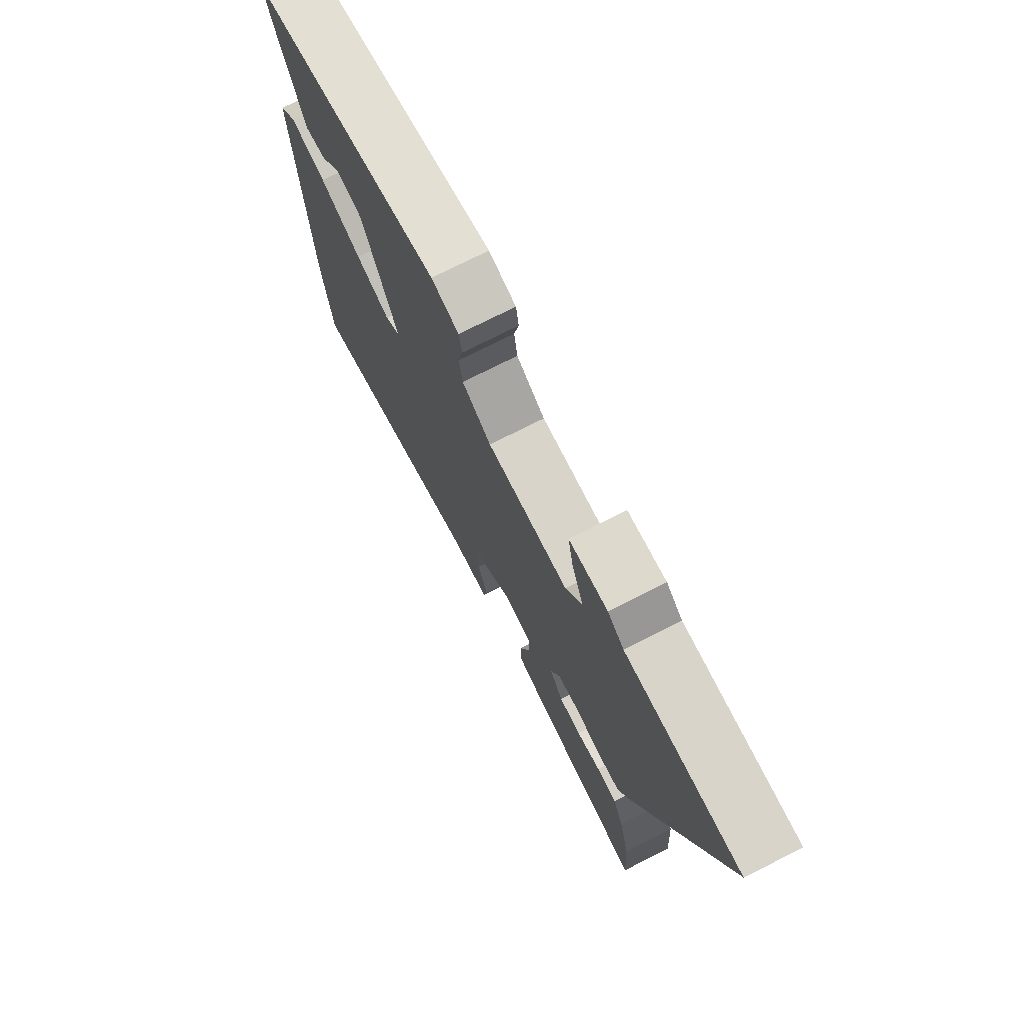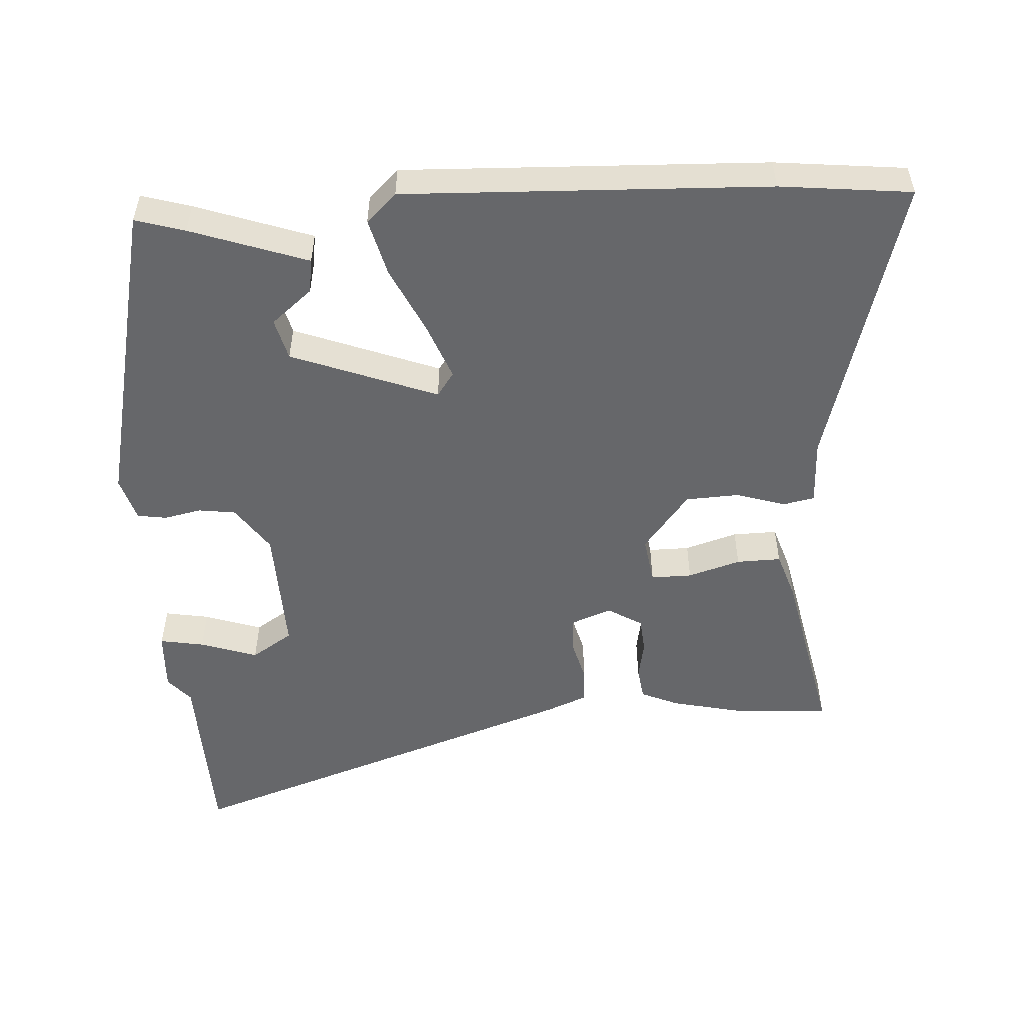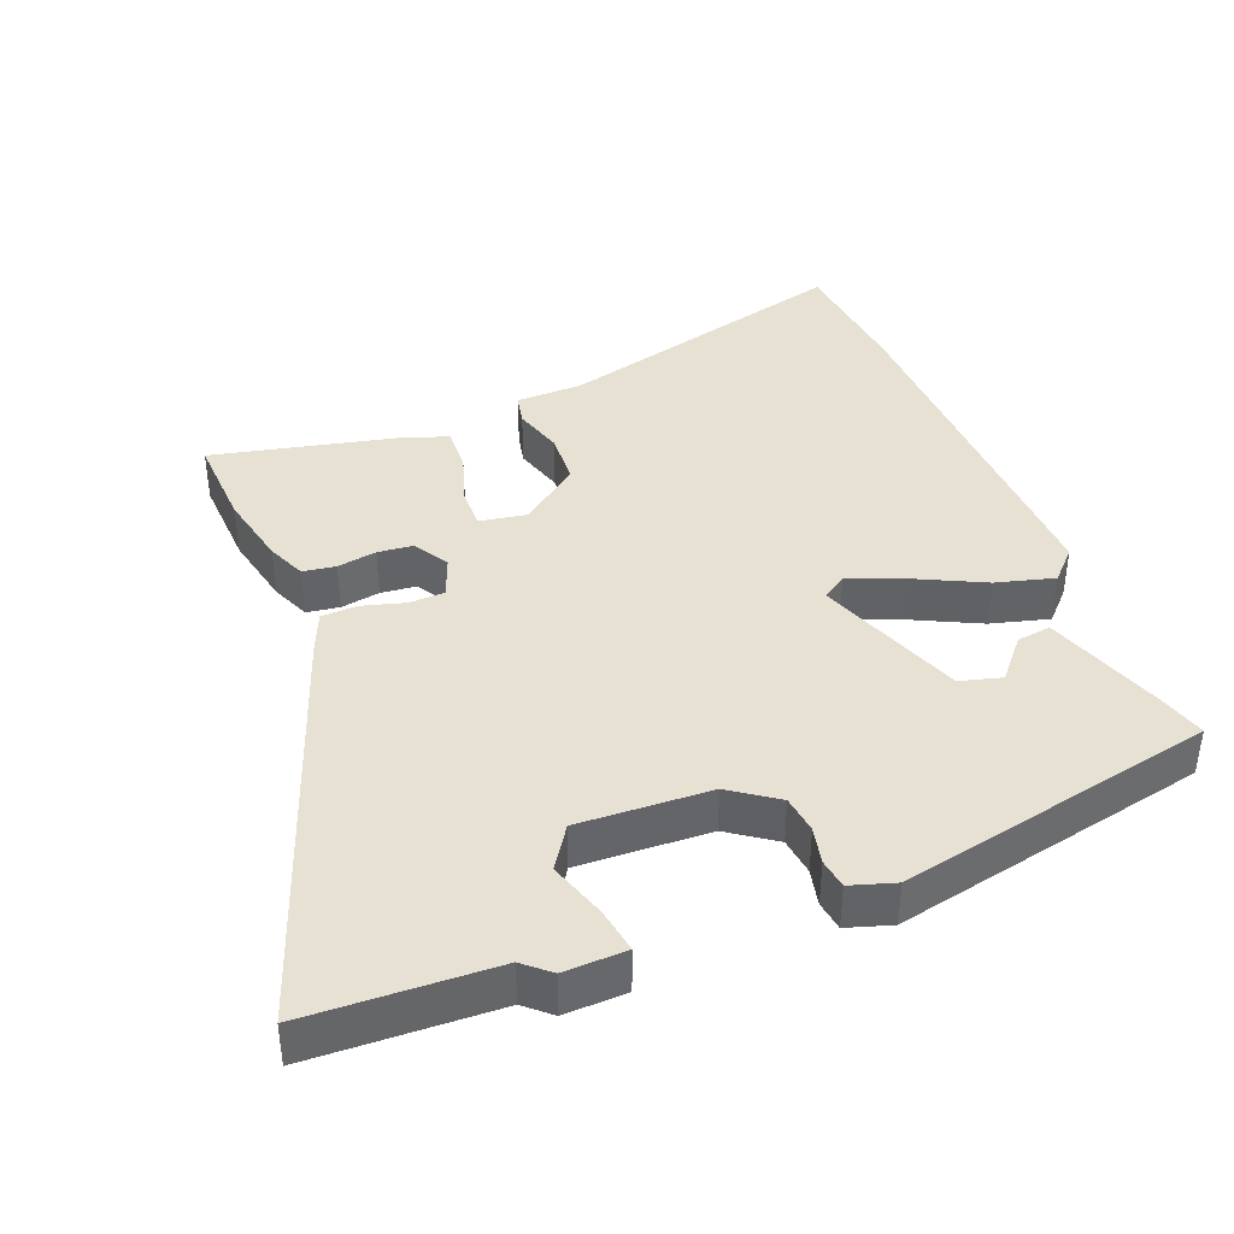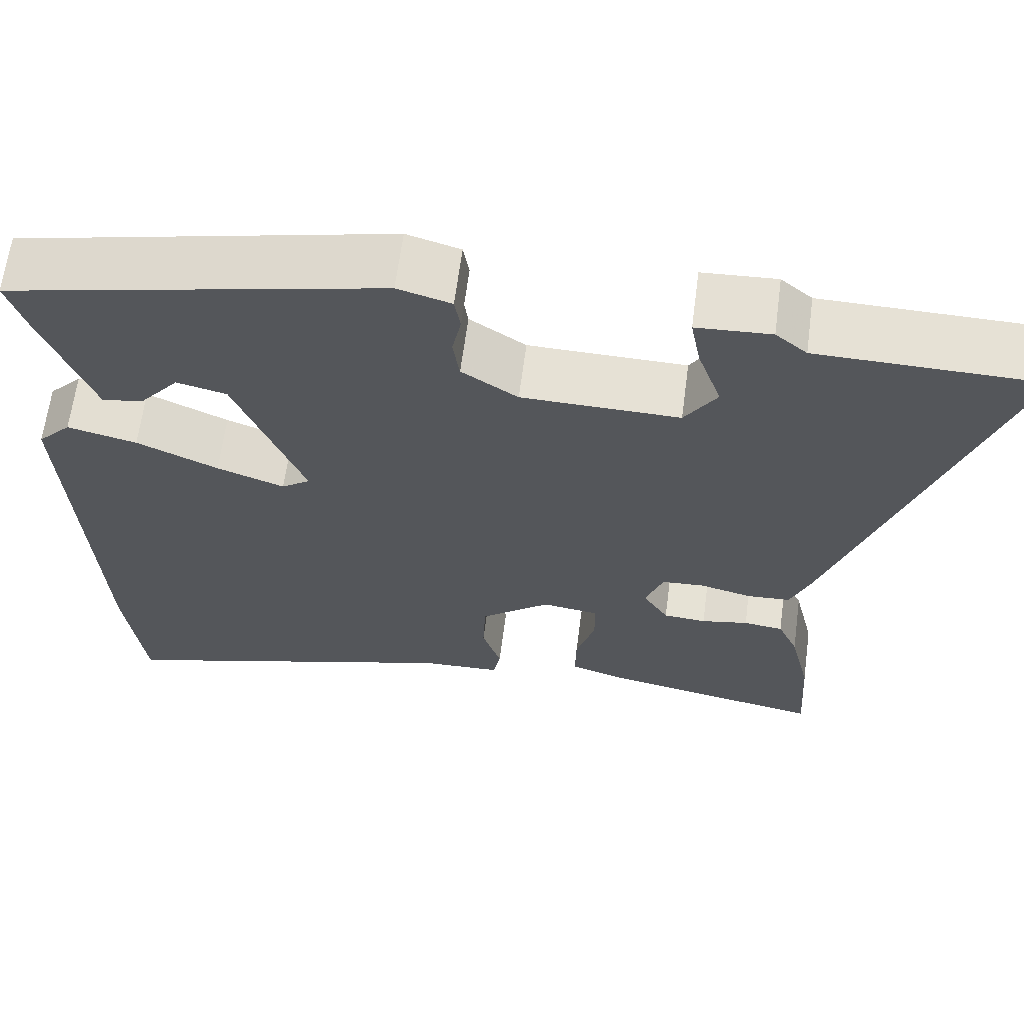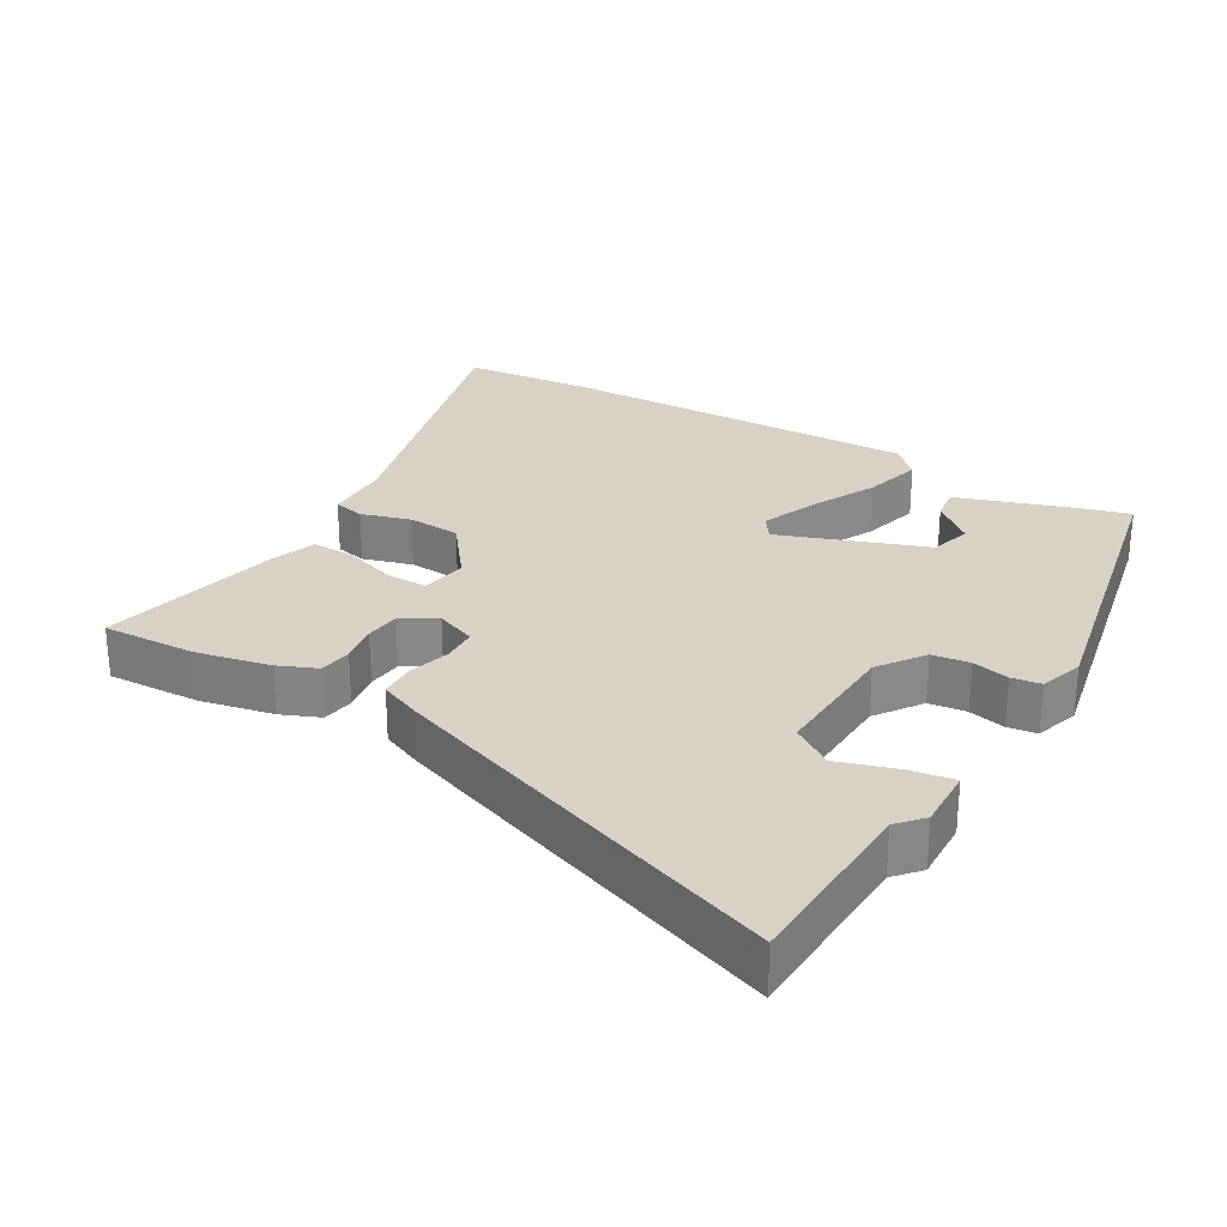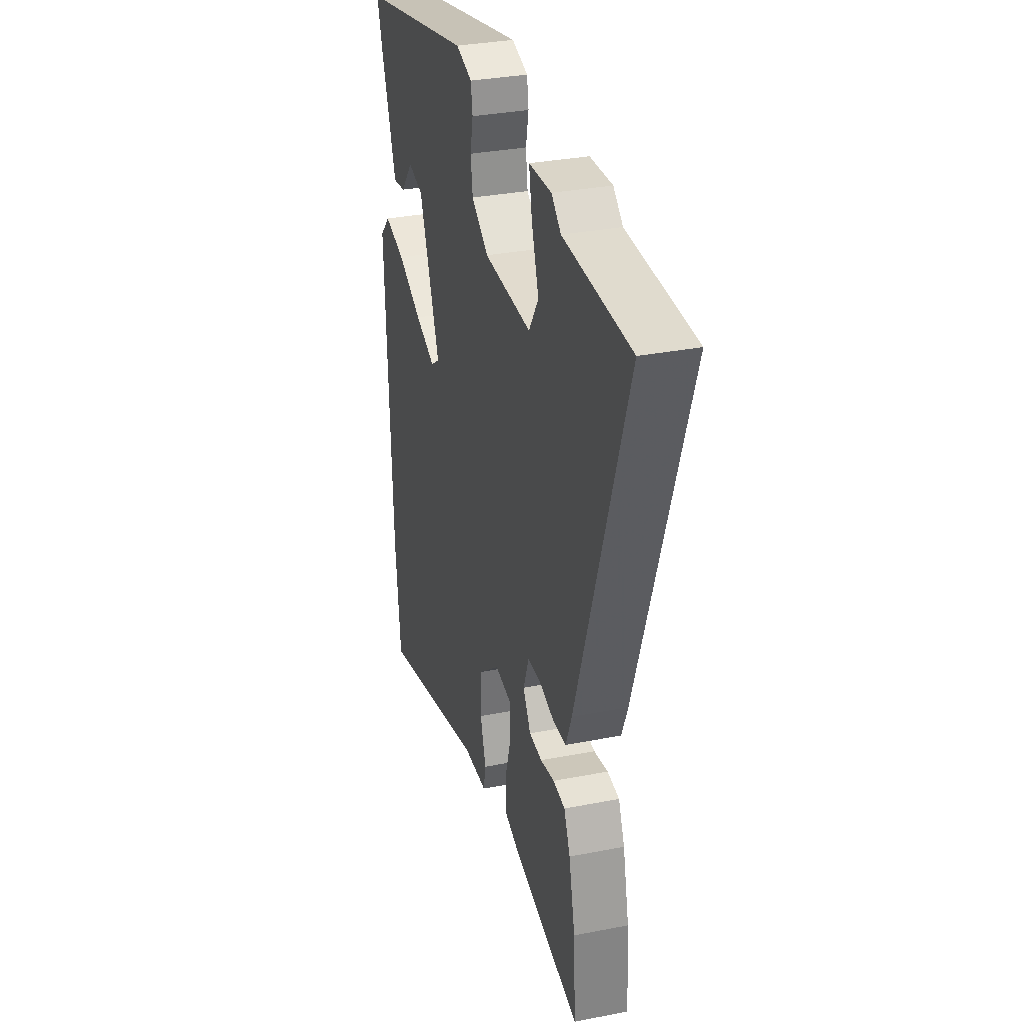
<metadata>
{"format":"obj","ext":"obj","renderer":"f3d","projection":"perspective","resolution":1024,"background":"white","views":[{"elev":74.3,"azim":-116.9,"up":"+Z"},{"elev":-52.2,"azim":93.9,"up":"+Y"},{"elev":39.5,"azim":-20.4,"up":"+Y"},{"elev":64.4,"azim":-172.5,"up":"+Z"},{"elev":27.4,"azim":-58.3,"up":"+Y"},{"elev":32.6,"azim":-105.2,"up":"+Z"}]}
</metadata>
<code>
v 0.511 0.07 0.434
v 0.489 0.07 0.362
v 0.428 0.07 0.192
v 0.378 0.07 0.2
v 0.329 0.07 0.26
v 0.268 0.07 0.245
v 0.185 0.07 0.032
v 0.22 0.07 0.007
v 0.302 0.07 0.038
v 0.401 0.07 0.084
v 0.486 0.07 0.105
v 0.527 0.07 0.061
v 0.503 0.07 -0.471
v 0.481 0.07 -0.663
v 0.048 0.07 -0.537
v -0.049 0.07 -0.533
v -0.058 0.07 -0.487
v -0.035 0.07 -0.415
v -0.038 0.07 -0.337
v -0.123 0.07 -0.269
v -0.192 0.07 -0.279
v -0.192 0.07 -0.339
v -0.169 0.07 -0.416
v -0.168 0.07 -0.481
v -0.236 0.07 -0.503
v -0.504 0.07 -0.557
v -0.495 0.07 -0.419
v -0.47 0.07 -0.312
v -0.445 0.07 -0.256
v -0.397 0.07 -0.25
v -0.34 0.07 -0.261
v -0.288 0.07 -0.257
v -0.257 0.07 -0.207
v -0.279 0.07 -0.147
v -0.331 0.07 -0.144
v -0.393 0.07 -0.16
v -0.446 0.07 -0.157
v -0.47 0.07 -0.097
v -0.67 0.07 0.497
v -0.401 0.07 0.502
v -0.363 0.07 0.534
v -0.273 0.07 0.529
v -0.285 0.07 0.464
v -0.314 0.07 0.38
v -0.275 0.07 0.319
v -0.084 0.07 0.323
v -0.016 0.07 0.369
v -0.008 0.07 0.424
v -0.019 0.07 0.478
v -0.012 0.07 0.521
v 0.053 0.07 0.54
v 0.511 0 0.434
v 0.489 0 0.362
v 0.428 0 0.192
v 0.378 0 0.2
v 0.329 0 0.26
v 0.268 0 0.245
v 0.185 0 0.032
v 0.22 0 0.007
v 0.302 0 0.038
v 0.401 0 0.084
v 0.486 0 0.105
v 0.527 0 0.061
v 0.503 0 -0.471
v 0.481 0 -0.663
v 0.048 0 -0.537
v -0.049 0 -0.533
v -0.058 0 -0.487
v -0.035 0 -0.415
v -0.038 0 -0.337
v -0.123 0 -0.269
v -0.192 0 -0.279
v -0.192 0 -0.339
v -0.169 0 -0.416
v -0.168 0 -0.481
v -0.236 0 -0.503
v -0.504 0 -0.557
v -0.495 0 -0.419
v -0.47 0 -0.312
v -0.445 0 -0.256
v -0.397 0 -0.25
v -0.34 0 -0.261
v -0.288 0 -0.257
v -0.257 0 -0.207
v -0.279 0 -0.147
v -0.331 0 -0.144
v -0.393 0 -0.16
v -0.446 0 -0.157
v -0.47 0 -0.097
v -0.67 0 0.497
v -0.401 0 0.502
v -0.363 0 0.534
v -0.273 0 0.529
v -0.285 0 0.464
v -0.314 0 0.38
v -0.275 0 0.319
v -0.084 0 0.323
v -0.016 0 0.369
v -0.008 0 0.424
v -0.019 0 0.478
v -0.012 0 0.521
v 0.053 0 0.54
f 51 1 2
f 50 51 2
f 49 50 2
f 48 49 2
f 47 48 2
f 46 47 2
f 42 43 44
f 41 42 44
f 40 41 44
f 40 44 45
f 39 40 45
f 38 39 45
f 37 38 45
f 36 37 45
f 35 36 45
f 34 35 45 46
f 29 30 31
f 28 29 31
f 27 28 31
f 26 27 31
f 25 26 31
f 24 25 31
f 23 24 31
f 22 23 31
f 21 22 31 32
f 20 21 32 33
f 15 16 17 18
f 15 18 19
f 14 15 19
f 13 14 19
f 12 13 19
f 11 12 19
f 10 11 19
f 9 10 19
f 8 9 19 20
f 2 3 4 5
f 2 5 6
f 46 2 6
f 34 46 6 7
f 20 33 34
f 8 20 34
f 7 8 34
f 53 52 102
f 53 102 101
f 53 101 100
f 53 100 99
f 53 99 98
f 53 98 97
f 95 94 93
f 95 93 92
f 95 92 91
f 96 95 91
f 96 91 90
f 96 90 89
f 96 89 88
f 96 88 87
f 96 87 86
f 97 96 86 85
f 82 81 80
f 82 80 79
f 82 79 78
f 82 78 77
f 82 77 76
f 82 76 75
f 82 75 74
f 82 74 73
f 83 82 73 72
f 84 83 72 71
f 69 68 67 66
f 70 69 66
f 70 66 65
f 70 65 64
f 70 64 63
f 70 63 62
f 70 62 61
f 70 61 60
f 71 70 60 59
f 56 55 54 53
f 57 56 53
f 57 53 97
f 58 57 97 85
f 85 84 71
f 85 71 59
f 85 59 58
f 1 52 53 2
f 2 53 54 3
f 3 54 55 4
f 4 55 56 5
f 5 56 57 6
f 6 57 58 7
f 7 58 59 8
f 8 59 60 9
f 9 60 61 10
f 10 61 62 11
f 11 62 63 12
f 12 63 64 13
f 13 64 65 14
f 14 65 66 15
f 15 66 67 16
f 16 67 68 17
f 17 68 69 18
f 18 69 70 19
f 19 70 71 20
f 20 71 72 21
f 21 72 73 22
f 22 73 74 23
f 23 74 75 24
f 24 75 76 25
f 25 76 77 26
f 26 77 78 27
f 27 78 79 28
f 28 79 80 29
f 29 80 81 30
f 30 81 82 31
f 31 82 83 32
f 32 83 84 33
f 33 84 85 34
f 34 85 86 35
f 35 86 87 36
f 36 87 88 37
f 37 88 89 38
f 38 89 90 39
f 39 90 91 40
f 40 91 92 41
f 41 92 93 42
f 42 93 94 43
f 43 94 95 44
f 44 95 96 45
f 45 96 97 46
f 46 97 98 47
f 47 98 99 48
f 48 99 100 49
f 49 100 101 50
f 50 101 102 51
f 51 102 52 1

</code>
